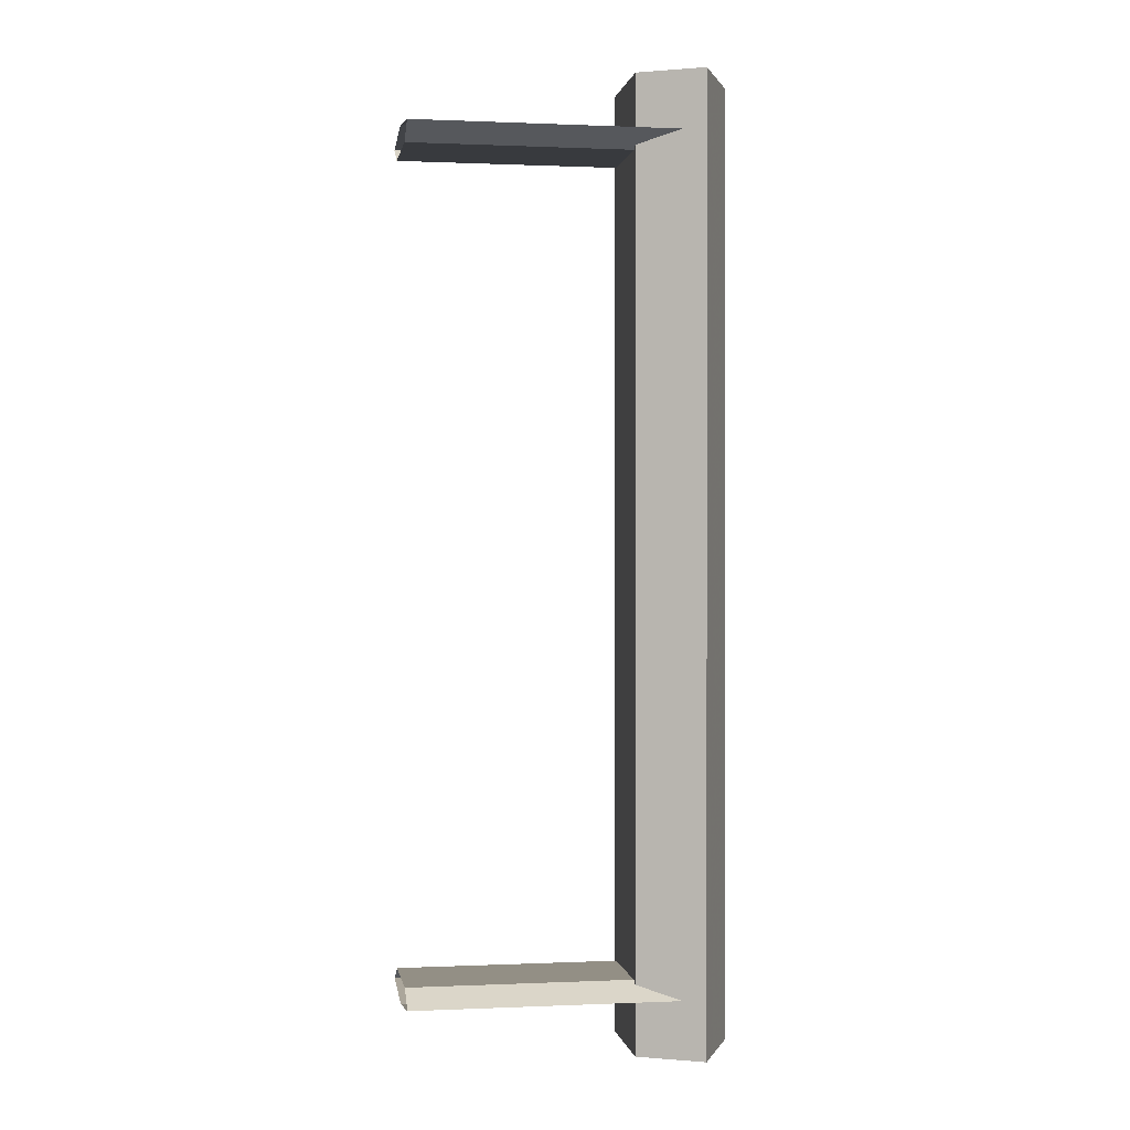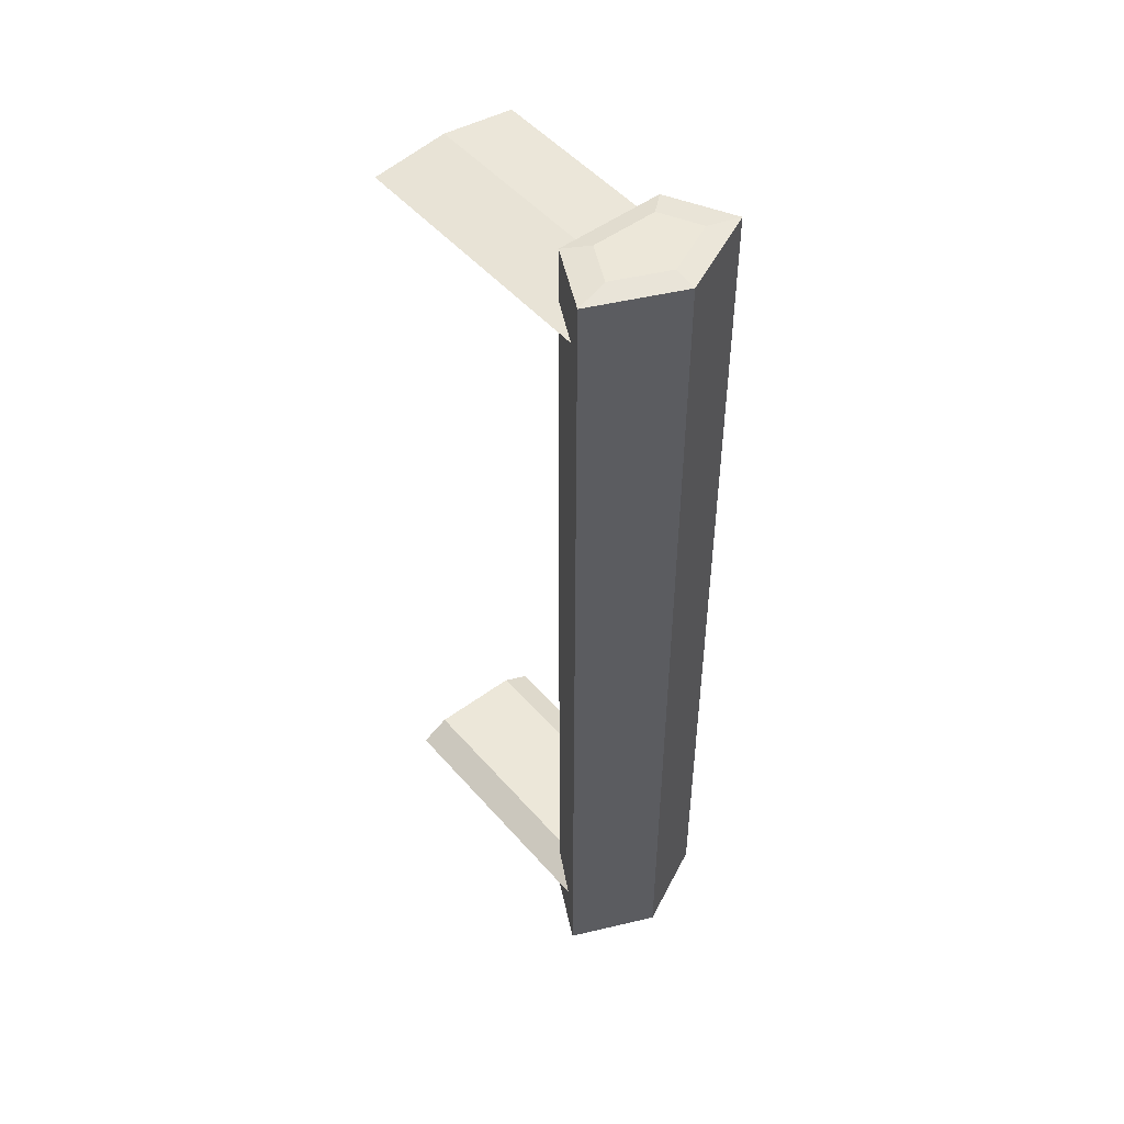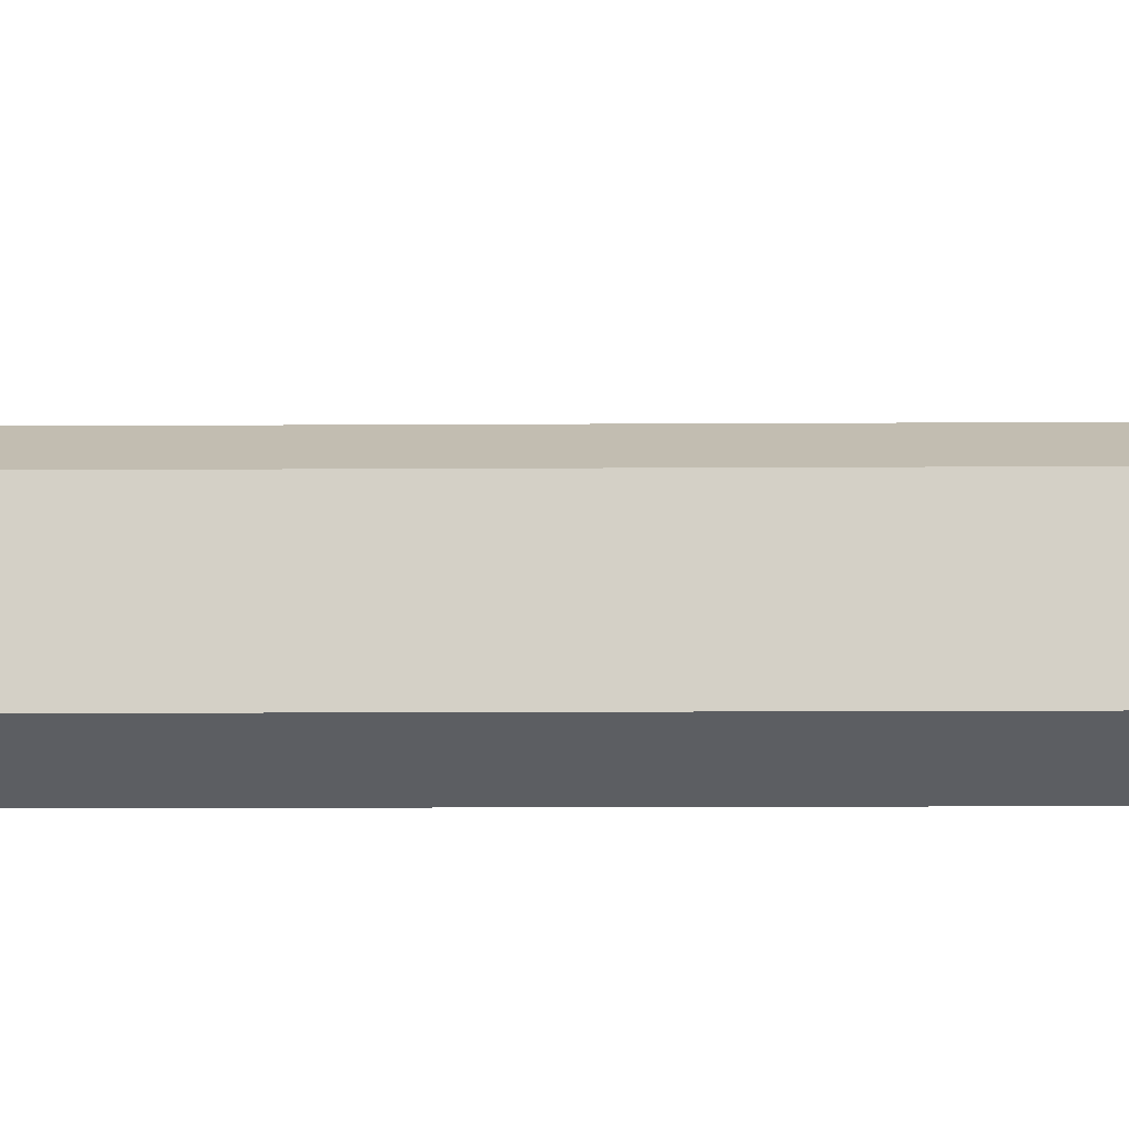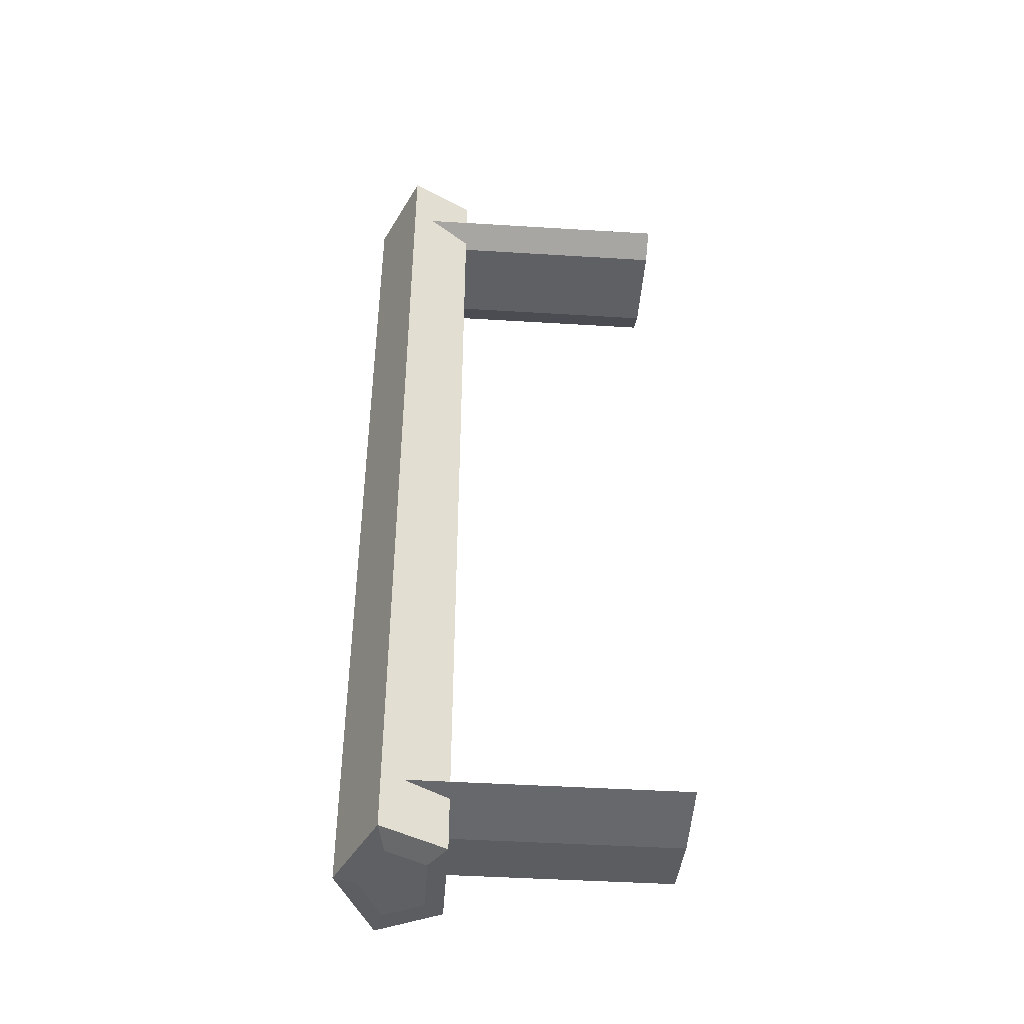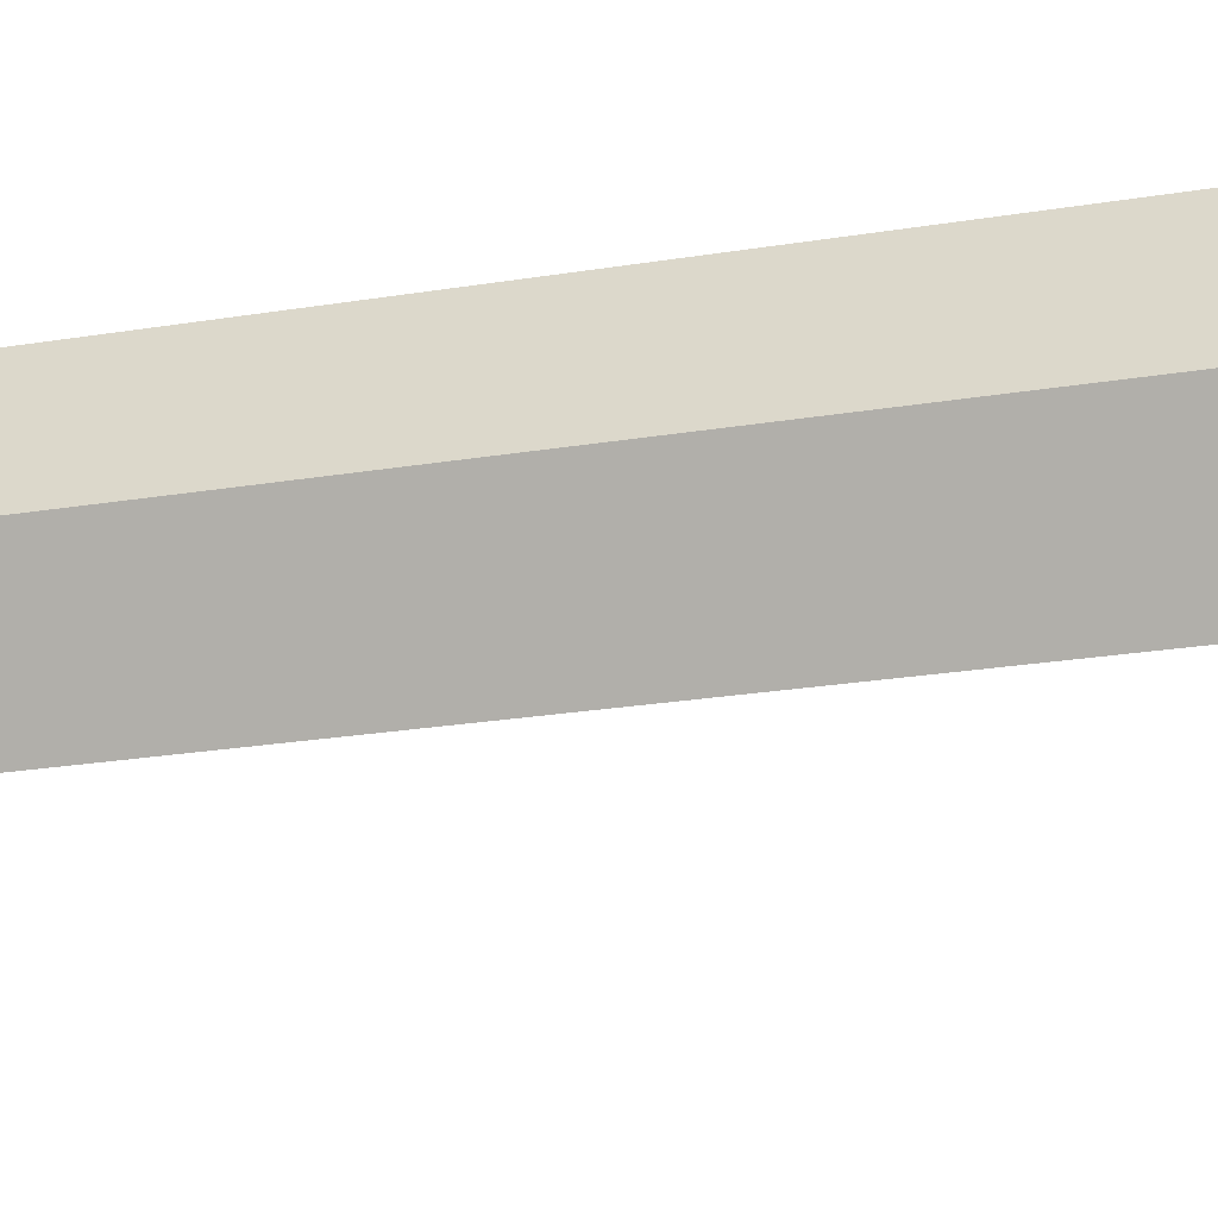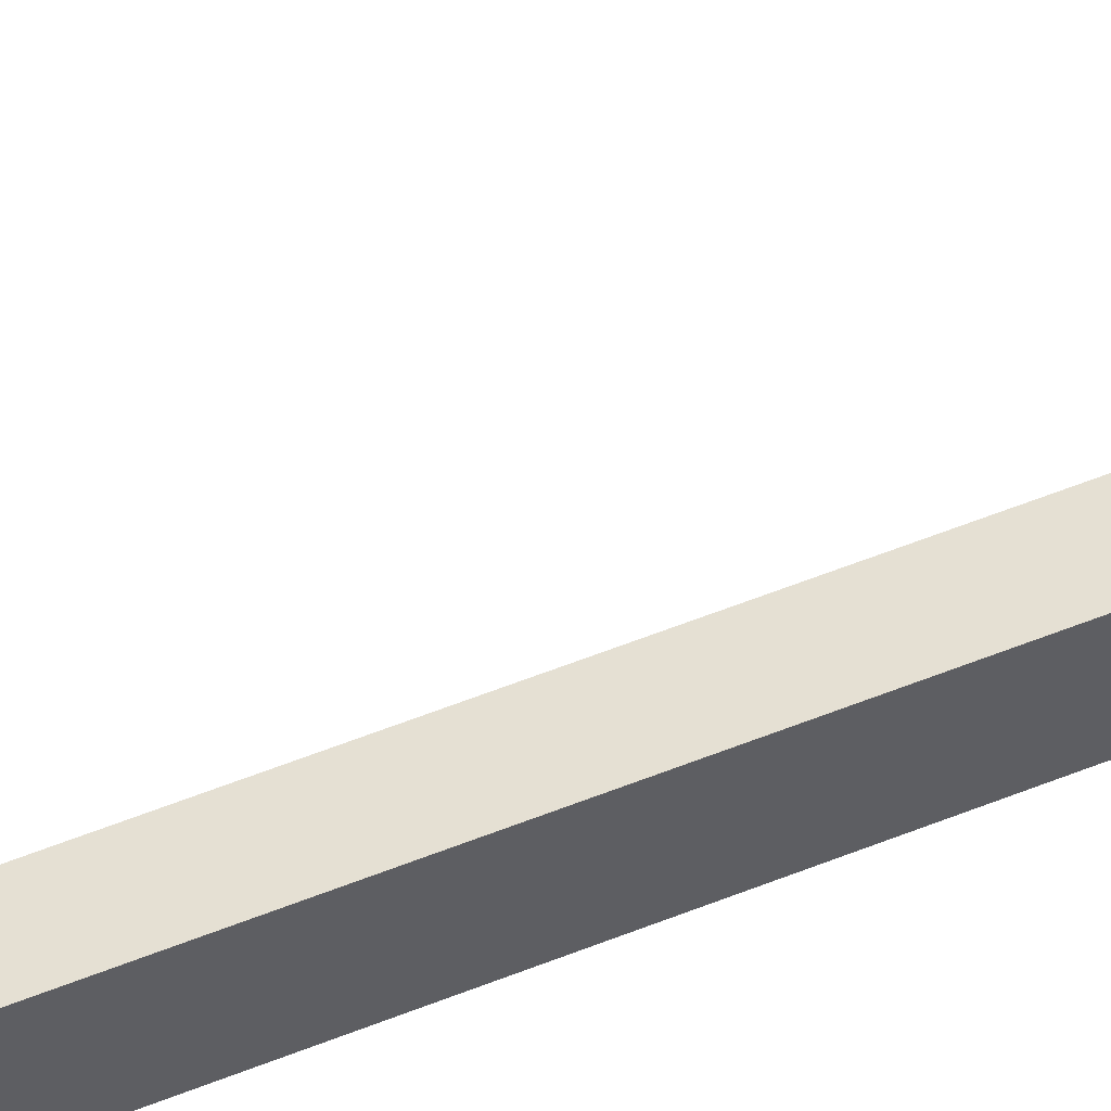
<metadata>
{"format":"obj","ext":"obj","renderer":"f3d","projection":"perspective","resolution":1024,"background":"white","views":[{"elev":0.3,"azim":-9.4,"up":"+Z"},{"elev":49.8,"azim":50.8,"up":"+Z"},{"elev":-10.2,"azim":-89.0,"up":"+Y"},{"elev":-44.7,"azim":175.9,"up":"+Z"},{"elev":-20.2,"azim":107.9,"up":"+Y"},{"elev":73.0,"azim":69.9,"up":"+Y"}]}
</metadata>
<code>
v 0.0365 0 0.0435
v 0.03163 -0.01065 -0.0435
v 0.0365 0 -0.0435
v 0.03163 -0.01065 0.0435
v 0.03163 0.01065 0.0435
v 0.02375 -0.006579 0.0435
v 0.03163 0.01065 -0.0435
v 0.02375 -0.006579 -0.0435
v 0.02375 0.00658 -0.0435
v 0.02375 0.00658 0.0435
v 0.02597 0.004017 0.05992
v 0.03376 0 0.05992
v 0.03078 0.0065 0.05992
v 0.02597 -0.004019 0.05992
v 0.0365 0 0.0594
v 0.02375 0.00658 0.0594
v 0.02375 -0.006579 0.0594
v 0.03078 -0.006502 0.05992
v 0.03163 0.01065 0.0594
v 0.03163 -0.01065 0.0594
v 0.02375 0.00658 0.05263
v 0.02375 0 0.05351
v 0.02905 0.009314 0.05227
v 0.02375 -0.006579 0.05263
v 0.02905 -0.009316 0.05227
v -0.004042 0 0.05351
v -0.004042 -0.009316 0.05227
v 0.02375 -0.006579 0.05072
v -0.004042 0.009314 0.05227
v 0.02375 0.00658 0.05072
v -0.004042 0.005757 0.05026
v 0.02375 0.005757 0.05026
v 0.02375 -0.005757 0.05026
v -0.004042 -0.005757 0.05026
v -0.004042 0 0.05026
v 0.0365 0 -0.0594
v 0.02375 0.00658 -0.0594
v 0.03163 0.01065 -0.0594
v 0.02375 -0.006579 -0.0594
v 0.02905 0.009314 -0.05227
v 0.03078 0.006502 -0.05992
v 0.03163 -0.01065 -0.0594
v 0.02375 0.00658 -0.05263
v 0.02597 0.004019 -0.05992
v 0.03376 0 -0.05992
v 0.03078 -0.006504 -0.05992
v 0.02375 -0.006579 -0.05263
v 0.02375 0 -0.05351
v 0.02597 -0.004021 -0.05992
v -0.004042 0.009314 -0.05227
v 0.02375 0.00658 -0.05072
v 0.02905 -0.009316 -0.05227
v -0.004042 0 -0.05351
v -0.004042 -0.009316 -0.05227
v 0.02375 0.005757 -0.05026
v -0.004042 -0.005757 -0.05026
v -0.004042 0.005757 -0.05026
v 0.02375 -0.005757 -0.05026
v 0.02375 -0.006579 -0.05072
v -0.004042 0 -0.05026
v 0.02597 0.004017 0.05992
v 0.03376 0 0.05992
v 0.03078 0.0065 0.05992
v 0.02597 -0.004019 0.05992
v 0.0365 0 0.0594
v 0.0365 0 0.0594
v 0.0365 0 0.0594
v 0.02375 0.00658 0.0594
v 0.02375 0.00658 0.0594
v 0.02375 0.00658 0.0594
v 0.02375 0.00658 0.0594
v 0.02375 0.00658 0.0594
v 0.02375 -0.006579 0.0594
v 0.02375 -0.006579 0.0594
v 0.02375 -0.006579 0.0594
v 0.02375 -0.006579 0.0594
v 0.02375 -0.006579 0.0594
v 0.03078 -0.006502 0.05992
v 0.03163 0.01065 0.0594
v 0.03163 0.01065 0.0594
v 0.03163 0.01065 0.0594
v 0.03163 0.01065 0.0594
v 0.03163 0.01065 0.0594
v 0.03163 -0.01065 0.0594
v 0.03163 -0.01065 0.0594
v 0.03163 -0.01065 0.0594
v 0.03163 -0.01065 0.0594
v 0.03163 -0.01065 0.0594
v 0.02375 0.00658 0.05263
v 0.02375 0.00658 0.05263
v 0.02375 0.00658 0.05263
v 0.02375 0.00658 0.05263
v 0.02375 0.00658 0.05263
v 0.02375 0 0.05351
v 0.02375 0 0.05351
v 0.02375 0 0.05351
v 0.02905 0.009314 0.05227
v 0.02905 0.009314 0.05227
v 0.02905 0.009314 0.05227
v 0.02375 -0.006579 0.05263
v 0.02375 -0.006579 0.05263
v 0.02375 -0.006579 0.05263
v 0.02375 -0.006579 0.05263
v 0.02375 -0.006579 0.05263
v 0.02905 -0.009316 0.05227
v 0.02905 -0.009316 0.05227
v 0.02905 -0.009316 0.05227
v -0.004042 0 0.05351
v -0.004042 -0.009316 0.05227
v 0.02375 -0.006579 0.05072
v 0.02375 -0.006579 0.05072
v 0.02375 -0.006579 0.05072
v 0.02375 -0.006579 0.05072
v 0.02375 -0.006579 0.05072
v -0.004042 0.009314 0.05227
v 0.02375 0.00658 0.05072
v 0.02375 0.00658 0.05072
v 0.02375 0.00658 0.05072
v 0.02375 0.00658 0.05072
v 0.02375 0.00658 0.05072
v -0.004042 0.005757 0.05026
v 0.02375 0.005757 0.05026
v 0.02375 0.005757 0.05026
v 0.02375 0.005757 0.05026
v 0.02375 -0.005757 0.05026
v 0.02375 -0.005757 0.05026
v 0.02375 -0.005757 0.05026
v -0.004042 -0.005757 0.05026
v -0.004042 0 0.05026
v 0.0365 0 -0.0594
v 0.0365 0 -0.0594
v 0.0365 0 -0.0594
v 0.02375 0.00658 -0.0594
v 0.02375 0.00658 -0.0594
v 0.02375 0.00658 -0.0594
v 0.02375 0.00658 -0.0594
v 0.02375 0.00658 -0.0594
v 0.03163 0.01065 -0.0594
v 0.03163 0.01065 -0.0594
v 0.03163 0.01065 -0.0594
v 0.03163 0.01065 -0.0594
v 0.03163 0.01065 -0.0594
v 0.02375 -0.006579 -0.0594
v 0.02375 -0.006579 -0.0594
v 0.02375 -0.006579 -0.0594
v 0.02375 -0.006579 -0.0594
v 0.02375 -0.006579 -0.0594
v 0.02905 0.009314 -0.05227
v 0.02905 0.009314 -0.05227
v 0.02905 0.009314 -0.05227
v 0.03078 0.006502 -0.05992
v 0.03163 -0.01065 -0.0594
v 0.03163 -0.01065 -0.0594
v 0.03163 -0.01065 -0.0594
v 0.03163 -0.01065 -0.0594
v 0.03163 -0.01065 -0.0594
v 0.02375 0.00658 -0.05263
v 0.02375 0.00658 -0.05263
v 0.02375 0.00658 -0.05263
v 0.02375 0.00658 -0.05263
v 0.02375 0.00658 -0.05263
v 0.02597 0.004019 -0.05992
v 0.03376 0 -0.05992
v 0.03078 -0.006504 -0.05992
v 0.02375 -0.006579 -0.05263
v 0.02375 -0.006579 -0.05263
v 0.02375 -0.006579 -0.05263
v 0.02375 -0.006579 -0.05263
v 0.02375 -0.006579 -0.05263
v 0.02375 0 -0.05351
v 0.02375 0 -0.05351
v 0.02375 0 -0.05351
v 0.02597 -0.004021 -0.05992
v -0.004042 0.009314 -0.05227
v 0.02375 0.00658 -0.05072
v 0.02375 0.00658 -0.05072
v 0.02375 0.00658 -0.05072
v 0.02375 0.00658 -0.05072
v 0.02375 0.00658 -0.05072
v 0.02905 -0.009316 -0.05227
v 0.02905 -0.009316 -0.05227
v 0.02905 -0.009316 -0.05227
v -0.004042 0 -0.05351
v -0.004042 -0.009316 -0.05227
v 0.02375 0.005757 -0.05026
v 0.02375 0.005757 -0.05026
v 0.02375 0.005757 -0.05026
v -0.004042 -0.005757 -0.05026
v -0.004042 0.005757 -0.05026
v 0.02375 -0.005757 -0.05026
v 0.02375 -0.005757 -0.05026
v 0.02375 -0.005757 -0.05026
v 0.02375 -0.006579 -0.05072
v 0.02375 -0.006579 -0.05072
v 0.02375 -0.006579 -0.05072
v 0.02375 -0.006579 -0.05072
v 0.02375 -0.006579 -0.05072
v -0.004042 0 -0.05026
v 0.0365 0 0.0435
v 0.03163 -0.01065 -0.0435
v 0.03163 -0.01065 -0.0435
v 0.03163 -0.01065 -0.0435
v 0.0365 0 -0.0435
v 0.03163 -0.01065 0.0435
v 0.03163 -0.01065 0.0435
v 0.03163 -0.01065 0.0435
v 0.03163 0.01065 0.0435
v 0.03163 0.01065 0.0435
v 0.03163 0.01065 0.0435
v 0.02375 -0.006579 0.0435
v 0.02375 -0.006579 0.0435
v 0.02375 -0.006579 0.0435
v 0.03163 0.01065 -0.0435
v 0.03163 0.01065 -0.0435
v 0.03163 0.01065 -0.0435
v 0.02375 -0.006579 -0.0435
v 0.02375 -0.006579 -0.0435
v 0.02375 -0.006579 -0.0435
v 0.02375 0.00658 -0.0435
v 0.02375 0.00658 -0.0435
v 0.02375 0.00658 -0.0435
v 0.02375 0.00658 0.0435
v 0.02375 0.00658 0.0435
v 0.02375 0.00658 0.0435
f 203 200 199
f 204 199 200
f 199 207 203
f 205 201 211
f 213 203 207
f 217 211 201
f 215 209 221
f 6 8 10
f 224 221 209
f 9 10 8
f 1 2 3
f 2 1 4
f 3 5 1
f 212 202 206
f 5 3 7
f 202 212 218
f 220 208 214
f 222 216 210
f 208 220 223
f 216 222 219
f 63 62 61
f 64 61 62
f 62 63 65
f 61 68 63
f 64 73 61
f 78 64 62
f 79 65 63
f 62 65 78
f 79 63 68
f 68 61 73
f 64 78 73
f 79 65 68
f 67 81 199
f 84 78 65
f 72 93 83
f 73 68 65
f 74 95 69
f 84 73 78
f 207 199 81
f 199 204 67
f 84 73 65
f 86 67 204
f 99 83 93
f 90 69 95
f 101 95 74
f 87 106 76
f 209 83 99
f 205 106 87
f 89 108 97
f 94 108 89
f 100 109 94
f 103 76 106
f 209 99 224
f 106 205 113
f 115 97 108
f 108 94 109
f 105 109 100
f 120 224 99
f 211 113 205
f 25 28 27
f 29 31 23
f 117 123 10
f 30 23 31
f 6 126 111
f 28 33 27
f 6 10 123
f 30 31 32
f 126 6 123
f 34 27 33
f 32 31 33
f 34 33 35
f 35 33 31
f 11 12 13
f 12 11 14
f 15 13 12
f 13 16 11
f 11 17 14
f 12 14 18
f 13 15 19
f 18 15 12
f 16 13 19
f 17 11 16
f 17 18 14
f 16 15 19
f 1 80 66
f 15 18 20
f 82 92 71
f 15 16 17
f 70 96 75
f 18 17 20
f 80 1 5
f 66 4 1
f 15 17 20
f 4 66 85
f 92 82 98
f 96 70 91
f 75 96 102
f 77 107 88
f 98 82 208
f 88 107 206
f 23 26 21
f 21 26 22
f 22 27 24
f 107 77 104
f 223 98 208
f 114 206 107
f 26 23 29
f 27 22 26
f 24 27 25
f 98 223 119
f 206 114 212
f 109 110 105
f 97 121 115
f 222 124 118
f 121 97 116
f 112 127 210
f 109 125 110
f 124 222 210
f 122 121 116
f 124 210 127
f 125 109 128
f 125 121 122
f 129 125 128
f 121 125 129
f 38 37 36
f 39 36 37
f 142 150 137
f 38 37 41
f 140 132 213
f 38 41 36
f 42 36 39
f 134 158 144
f 37 39 44
f 161 137 150
f 215 150 142
f 44 41 37
f 203 213 132
f 45 36 41
f 132 154 203
f 36 45 42
f 42 46 39
f 146 168 155
f 171 144 158
f 49 44 39
f 40 50 43
f 150 215 179
f 41 44 45
f 200 203 154
f 46 42 45
f 49 39 46
f 181 155 168
f 144 171 166
f 48 43 53
f 49 45 44
f 53 43 50
f 148 175 174
f 221 179 215
f 155 181 201
f 46 45 49
f 52 47 54
f 48 53 47
f 175 185 174
f 176 9 186
f 201 181 217
f 54 47 53
f 184 188 180
f 189 174 185
f 191 186 9
f 196 217 181
f 193 180 188
f 189 185 198
f 190 198 185
f 8 191 9
f 194 191 8
f 193 188 190
f 188 198 190
f 130 133 138
f 133 130 143
f 136 149 141
f 151 133 138
f 7 131 139
f 130 151 138
f 143 130 152
f 145 159 135
f 162 143 133
f 149 136 160
f 141 149 214
f 133 151 162
f 131 7 3
f 151 130 163
f 3 153 131
f 152 163 130
f 143 164 152
f 156 169 147
f 159 145 172
f 143 162 173
f 157 174 148
f 178 214 149
f 163 162 151
f 153 3 2
f 163 152 164
f 164 143 173
f 169 156 182
f 167 172 145
f 183 157 170
f 162 163 173
f 174 157 183
f 50 51 40
f 214 178 220
f 202 182 156
f 173 163 164
f 184 165 180
f 165 183 170
f 50 55 51
f 187 219 177
f 218 182 202
f 183 165 184
f 52 56 54
f 55 50 57
f 219 187 192
f 182 218 197
f 56 52 59
f 60 55 57
f 55 60 58
f 219 192 216
f 216 192 195
f 58 56 59
f 58 60 56

</code>
